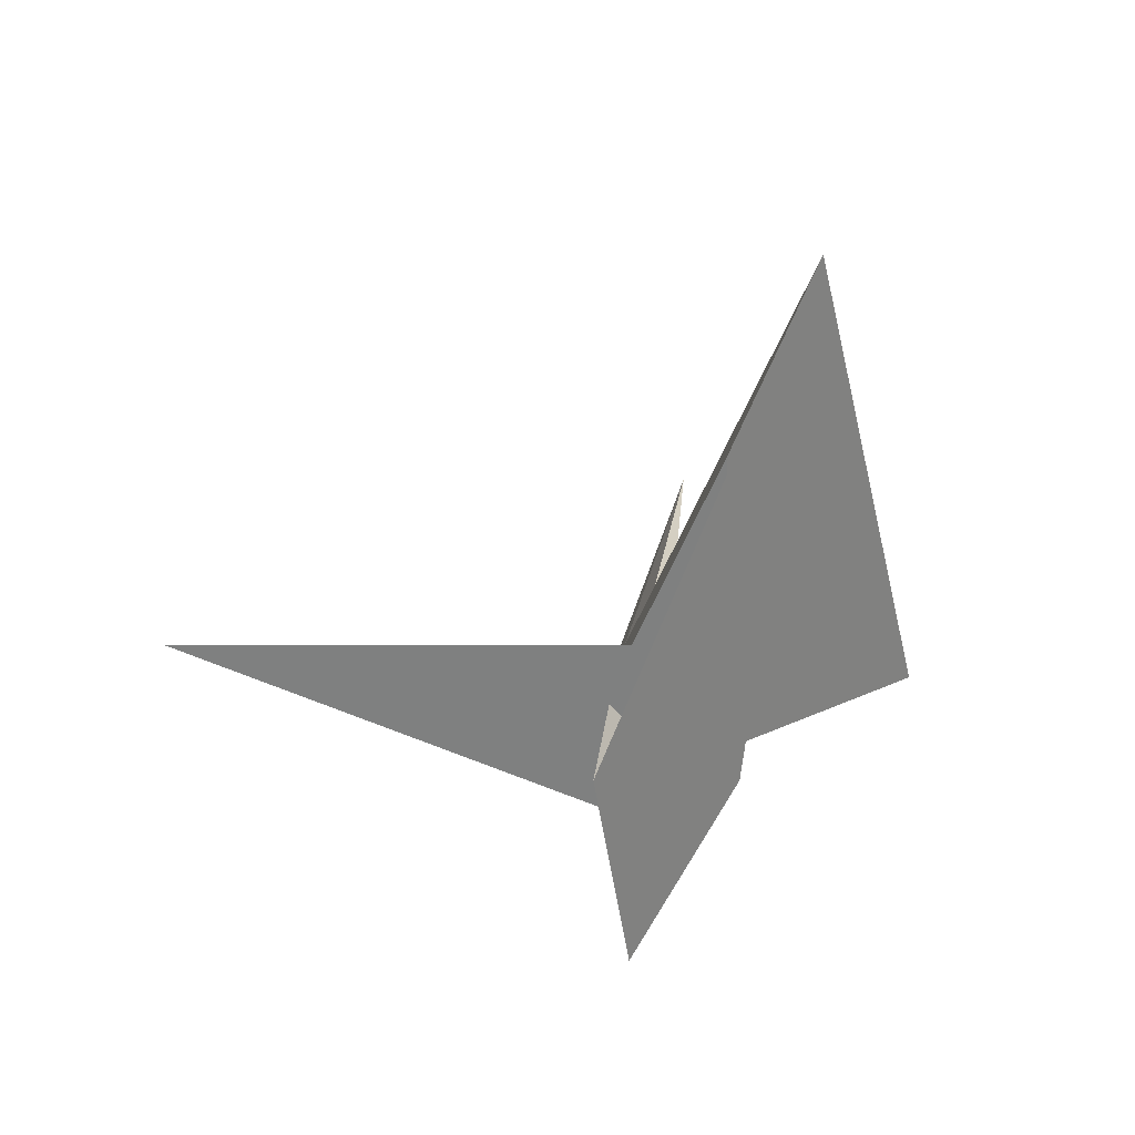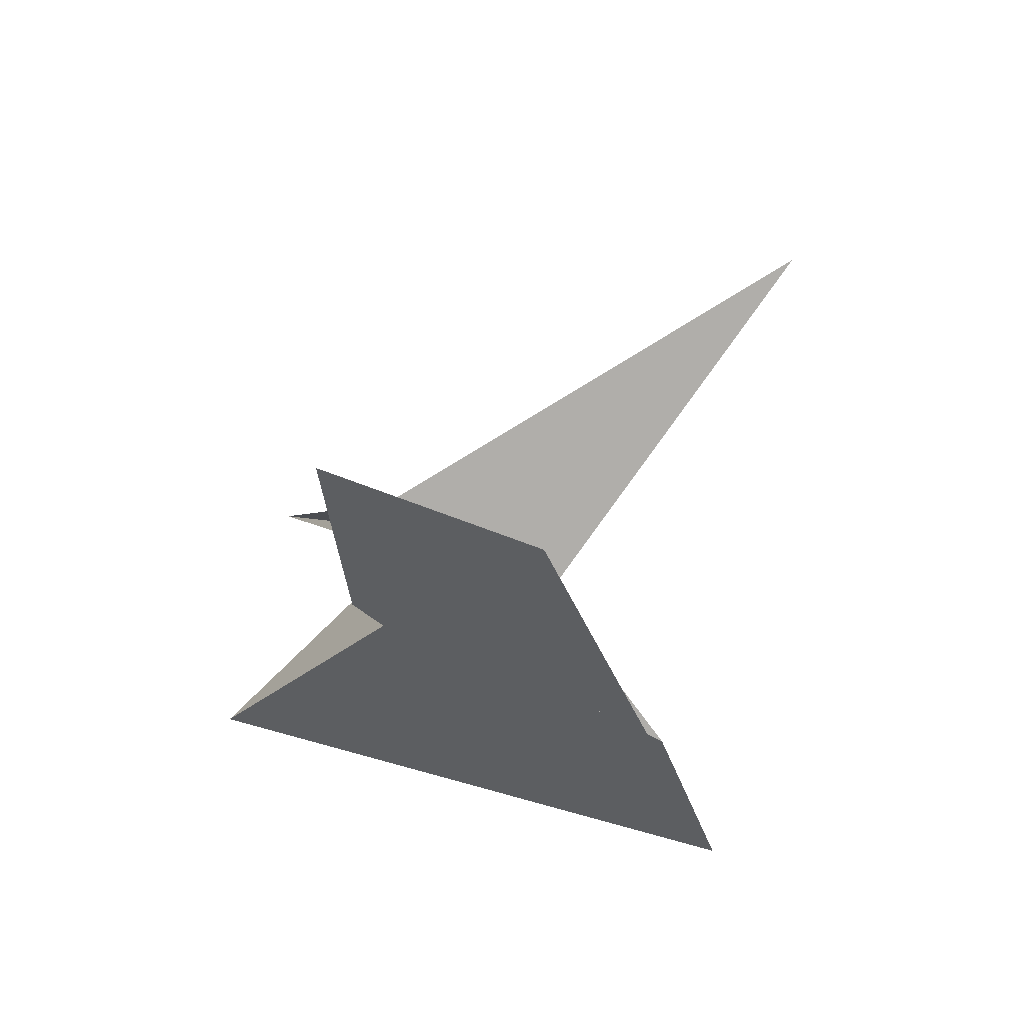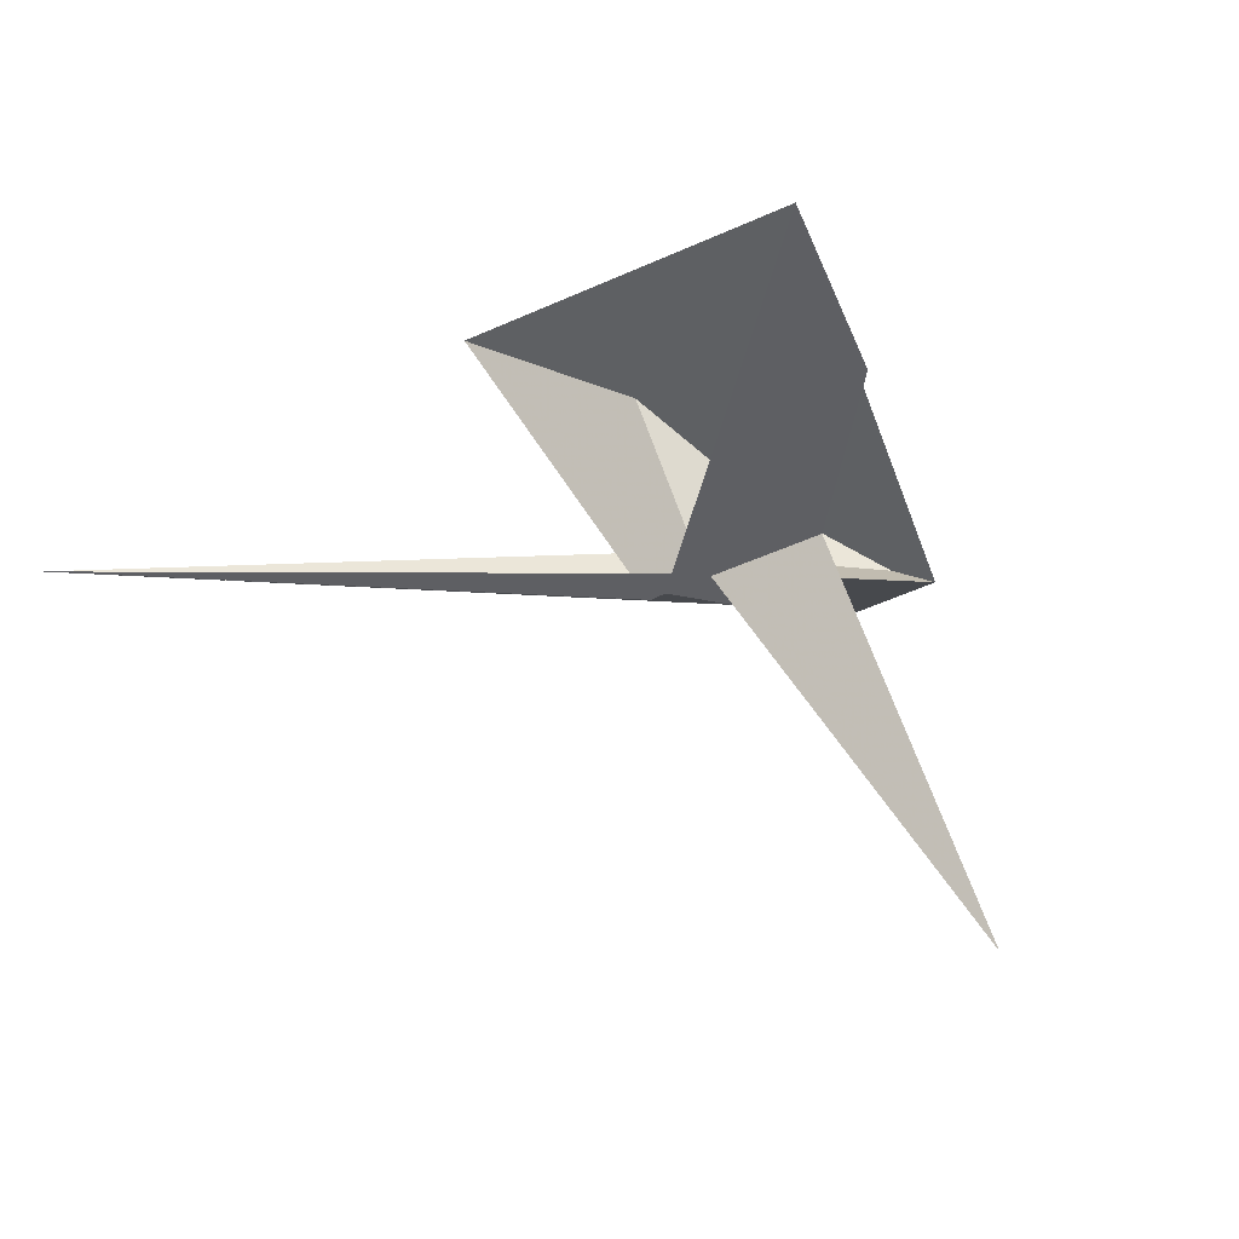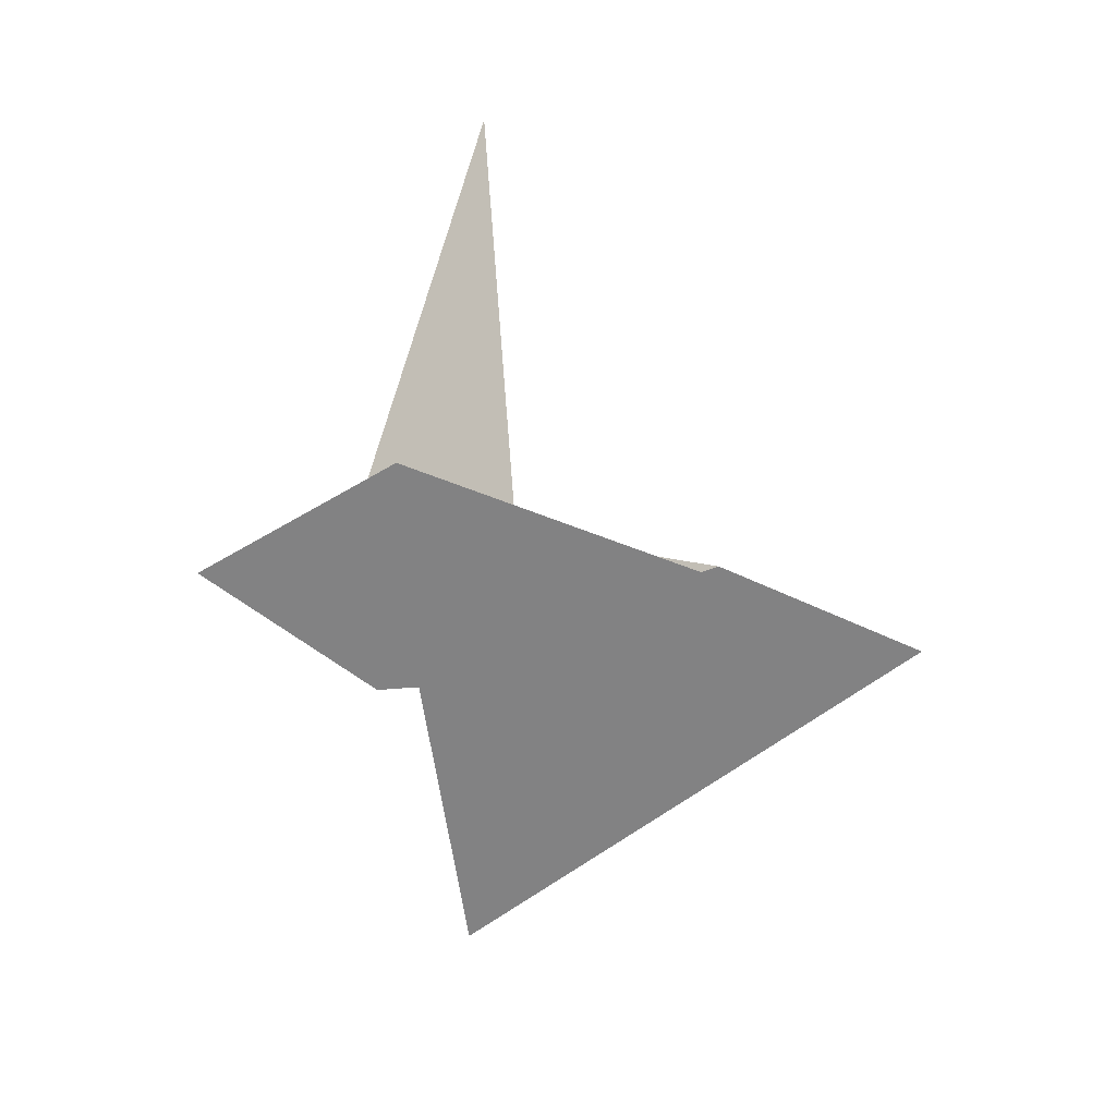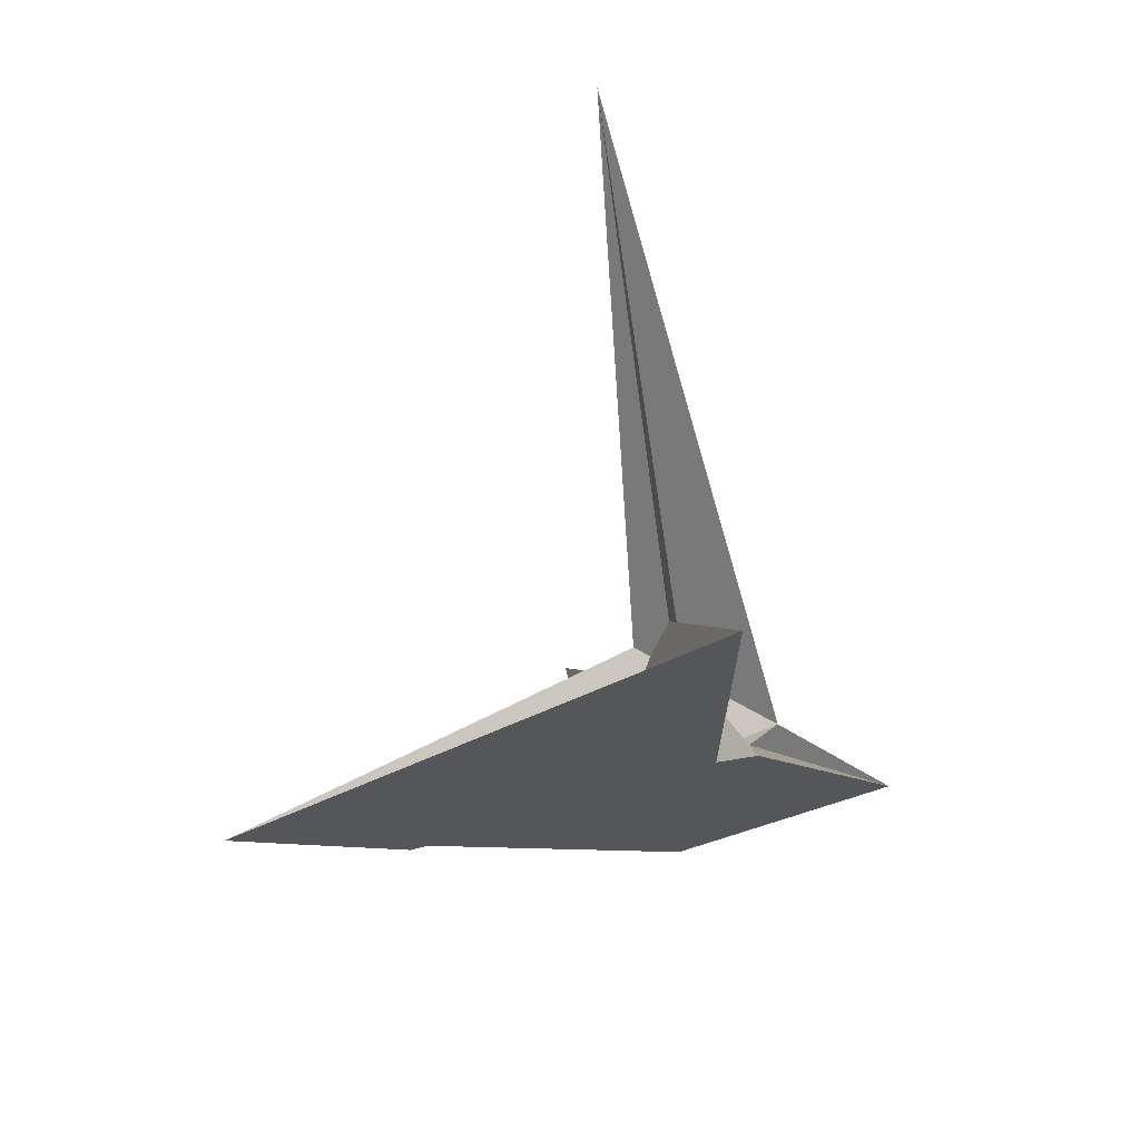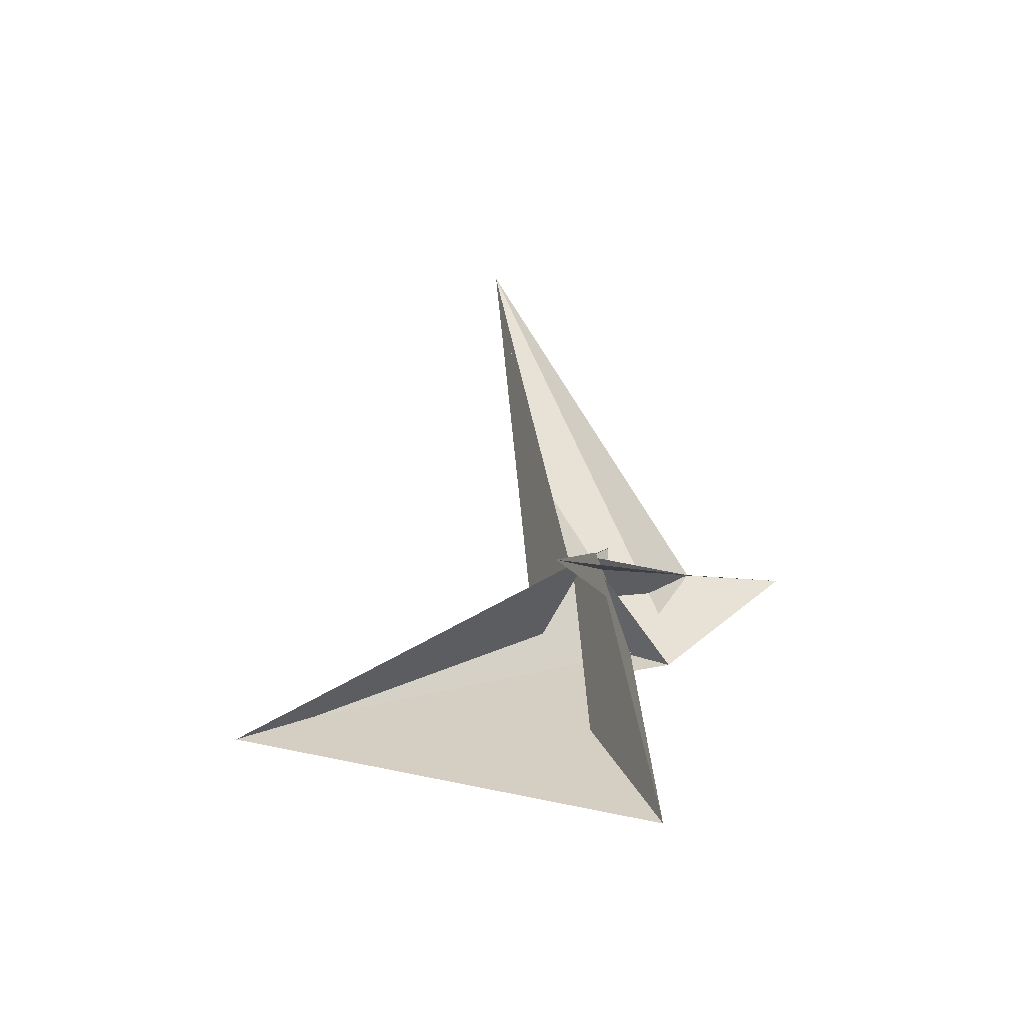
<metadata>
{"format":"obj","ext":"obj","renderer":"f3d","projection":"perspective","resolution":1024,"background":"white","views":[{"elev":13.2,"azim":-42.1,"up":"+Z"},{"elev":-41.4,"azim":-129.8,"up":"+Y"},{"elev":72.6,"azim":-141.8,"up":"+Z"},{"elev":-71.8,"azim":-81.4,"up":"+Y"},{"elev":-19.1,"azim":88.6,"up":"+Y"},{"elev":37.4,"azim":86.7,"up":"+Y"}]}
</metadata>
<code>
v 1.384 35.86 -4.576
v 16.62 -38.46 135.5
v -1.149 21.98 0.5014
v -11.57 0.9073 -17.57
v -16.3 10.28 -46.24
v -0.6316 28.19 -4.185
v -6.853 -9.41 12.08
v -13.24 -0.1107 -23.01
v -10.11 6.006 -17.36
v 9.894 -34.05 104.4
v -9.722 6.253 -16.1
v -3.317 26.88 2.985
v -30.75 14.05 -15.91
v 152.8 156.3 20.62
v -28.88 -4.373 16.09
v -9.394 21.55 2.747
v -18.27 -33.48 77.6
v 4.078 39.79 -6.962
v -26.67 8.386 -1.053
v -31.3 14.02 -16.64
v -23.62 7.824 -17.43
v 49.35 -9.981 -2.114
v 2.84 -11.29 -20.39
v 5.729 -13.09 -20.52
v -4.531 21.65 -0.9855
v -12.14 8.129 -12.93
v -1.992 -9.485 -20.98
v -4.617 25.48 0.259
v 11.66 37.76 -7.863
v -22.58 7.451 -27.46
v -25.83 7.856 -2.428
v -62.79 -23.86 -15.27
v -31.88 -7.244 -85.72
v -149.3 69.74 23
v -6.324 22.55 1.64
v -58.15 32.68 11.63
v 112.3 2.556 -22.25
v -1.464 -10.68 -14.55
v -18.47 1.116 -17.23
v -7.93 -4.808 -19.38
v 2.815 -13.42 -20.99
v 3.921 0.5453 -18.32
v 15.16 -9.065 -35.94
v -48.5 -20.59 -22.27
f 1 2 10 7 3 4 11 9 8 5 6
f 1 2 17 15 16 19 20 13 12 14 18
f 3 4 27 21 12 13 26 25 23 24 22
f 5 6 28 29 14 12 21 31 32 33 30
f 3 7 36 34 15 16 35 28 29 37 22
f 5 8 39 40 38 23 24 17 15 34 30
f 1 6 28 35 25 23 38 41 43 42 18
f 8 9 26 25 35 16 19 31 32 44 39
f 7 10 41 38 40 27 21 31 19 20 36
f 9 11 42 43 33 30 34 36 20 13 26
f 4 11 42 18 14 29 37 44 39 40 27
f 2 10 41 43 33 32 44 37 22 24 17

</code>
